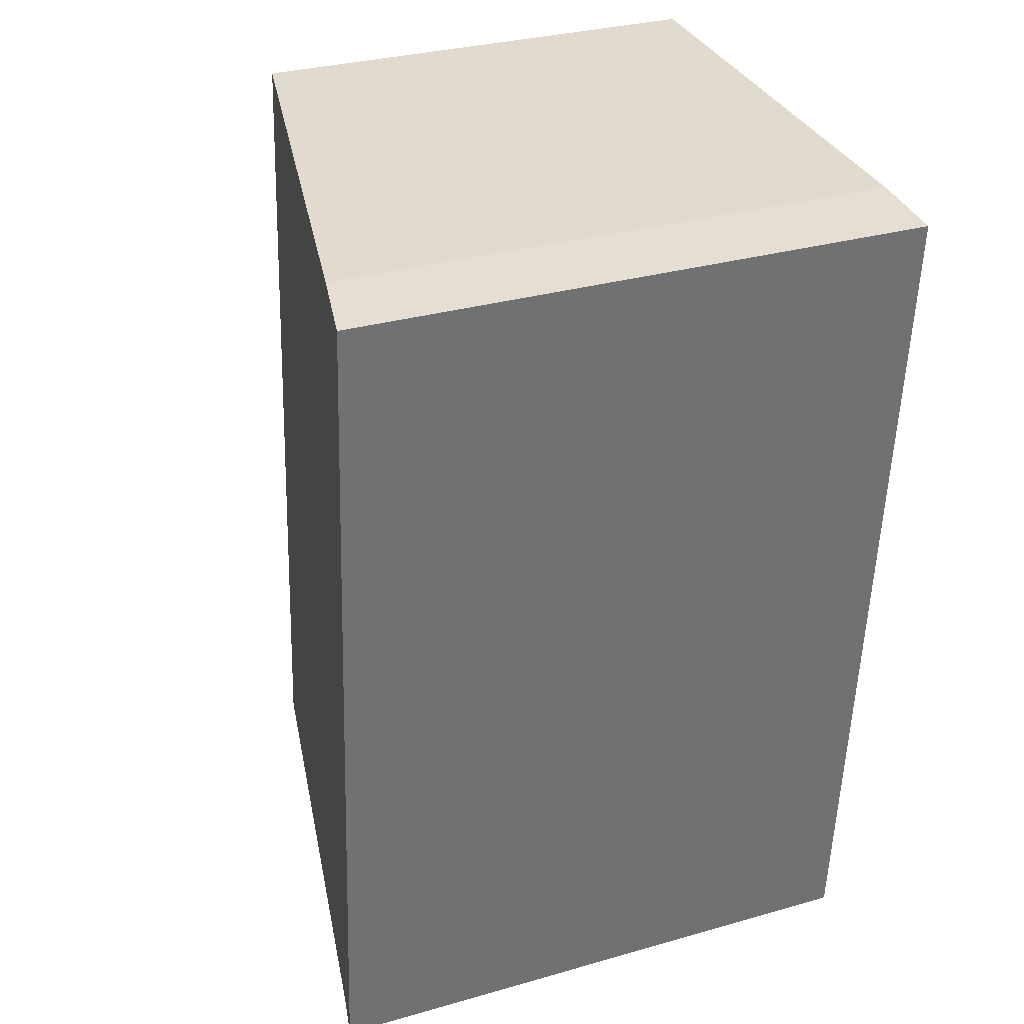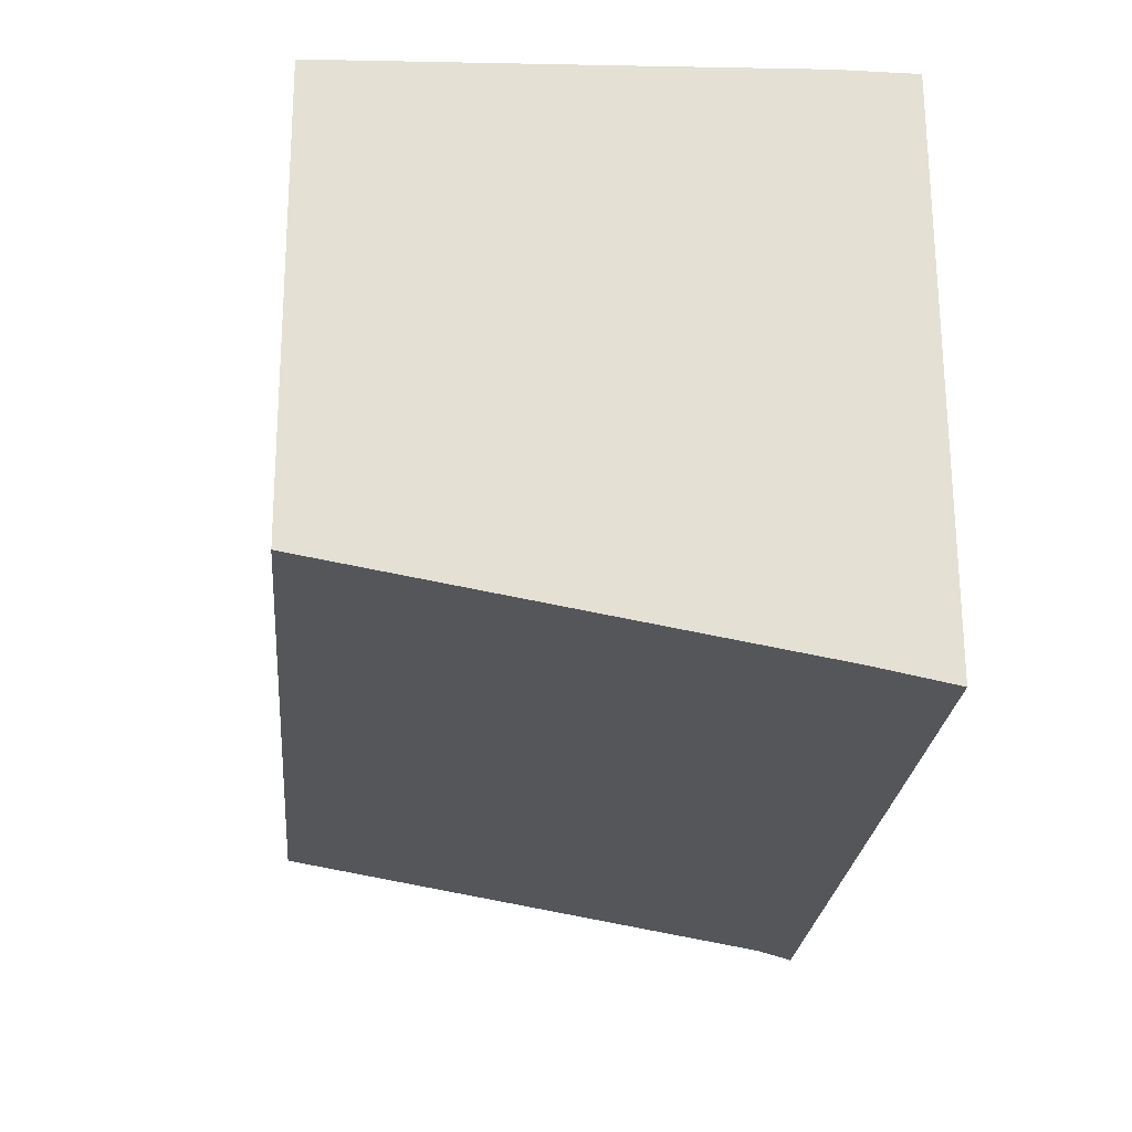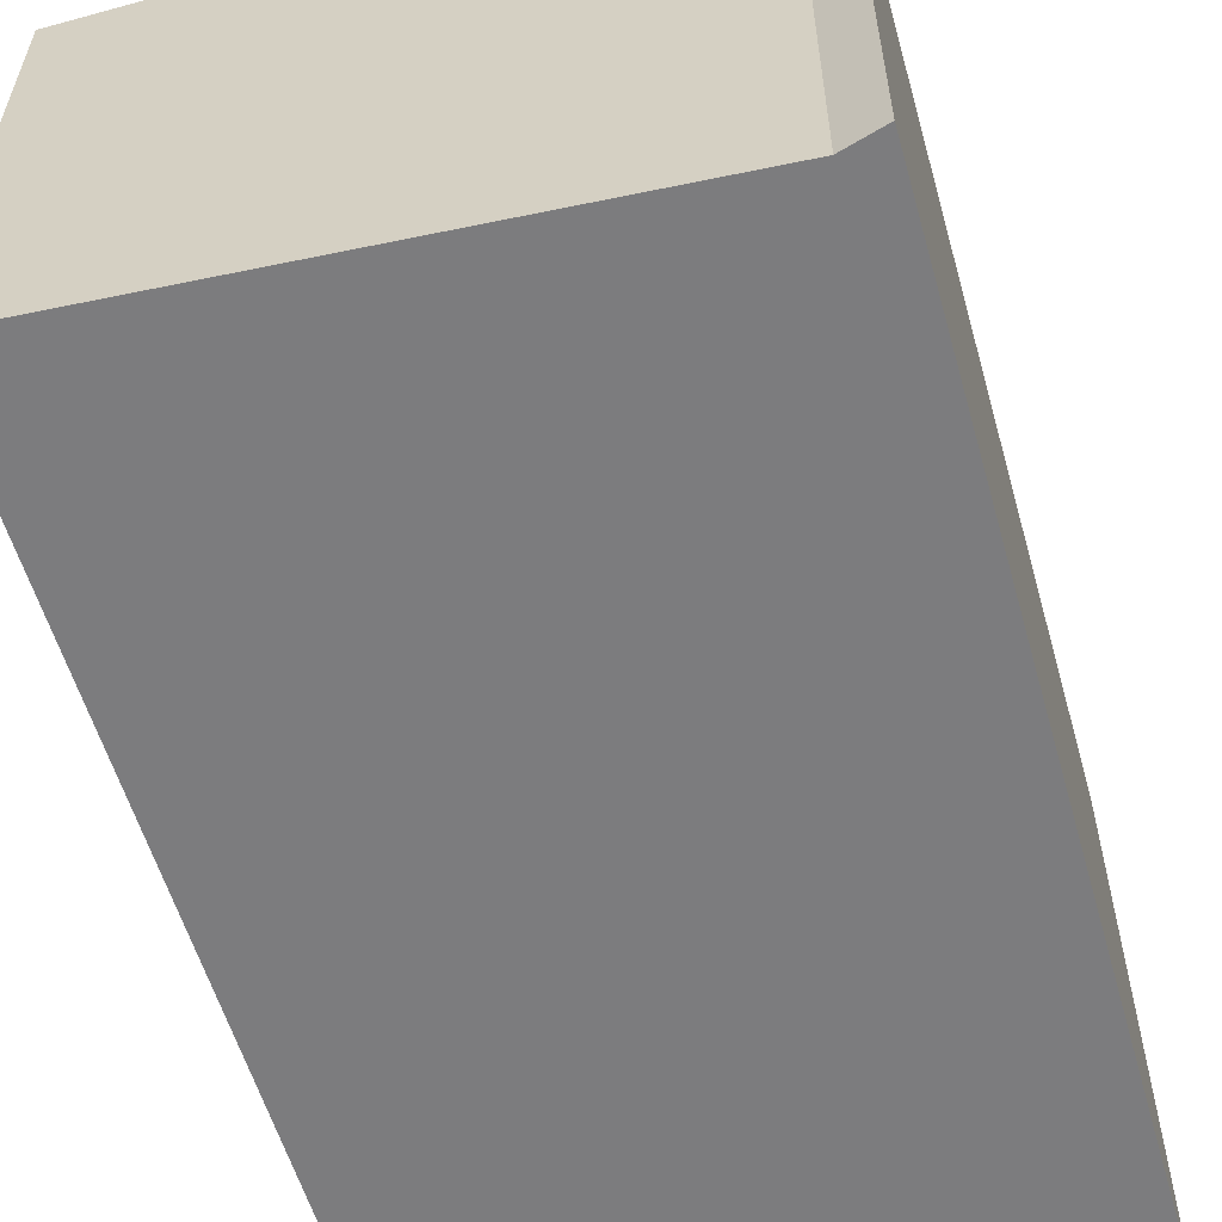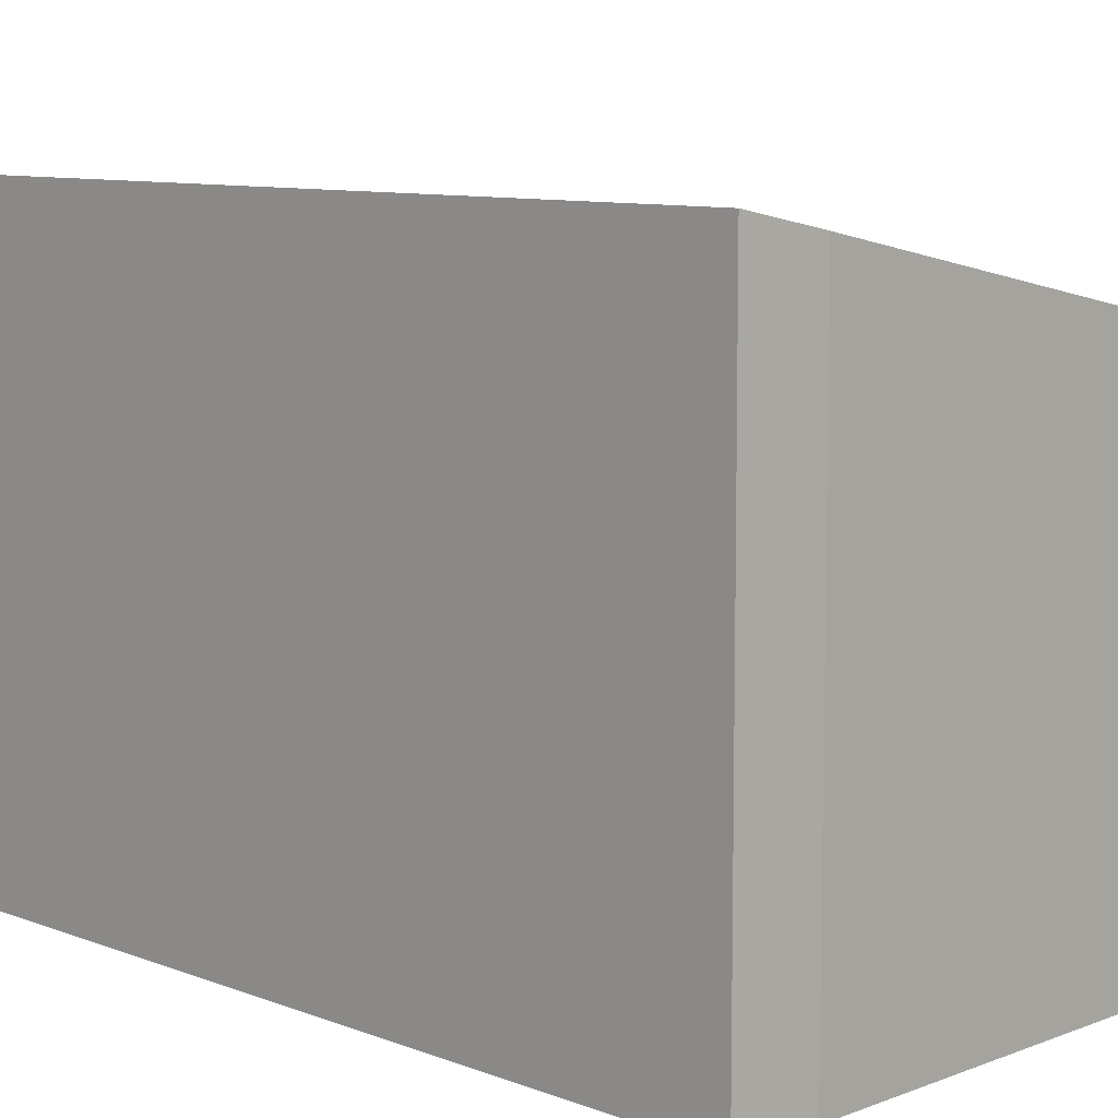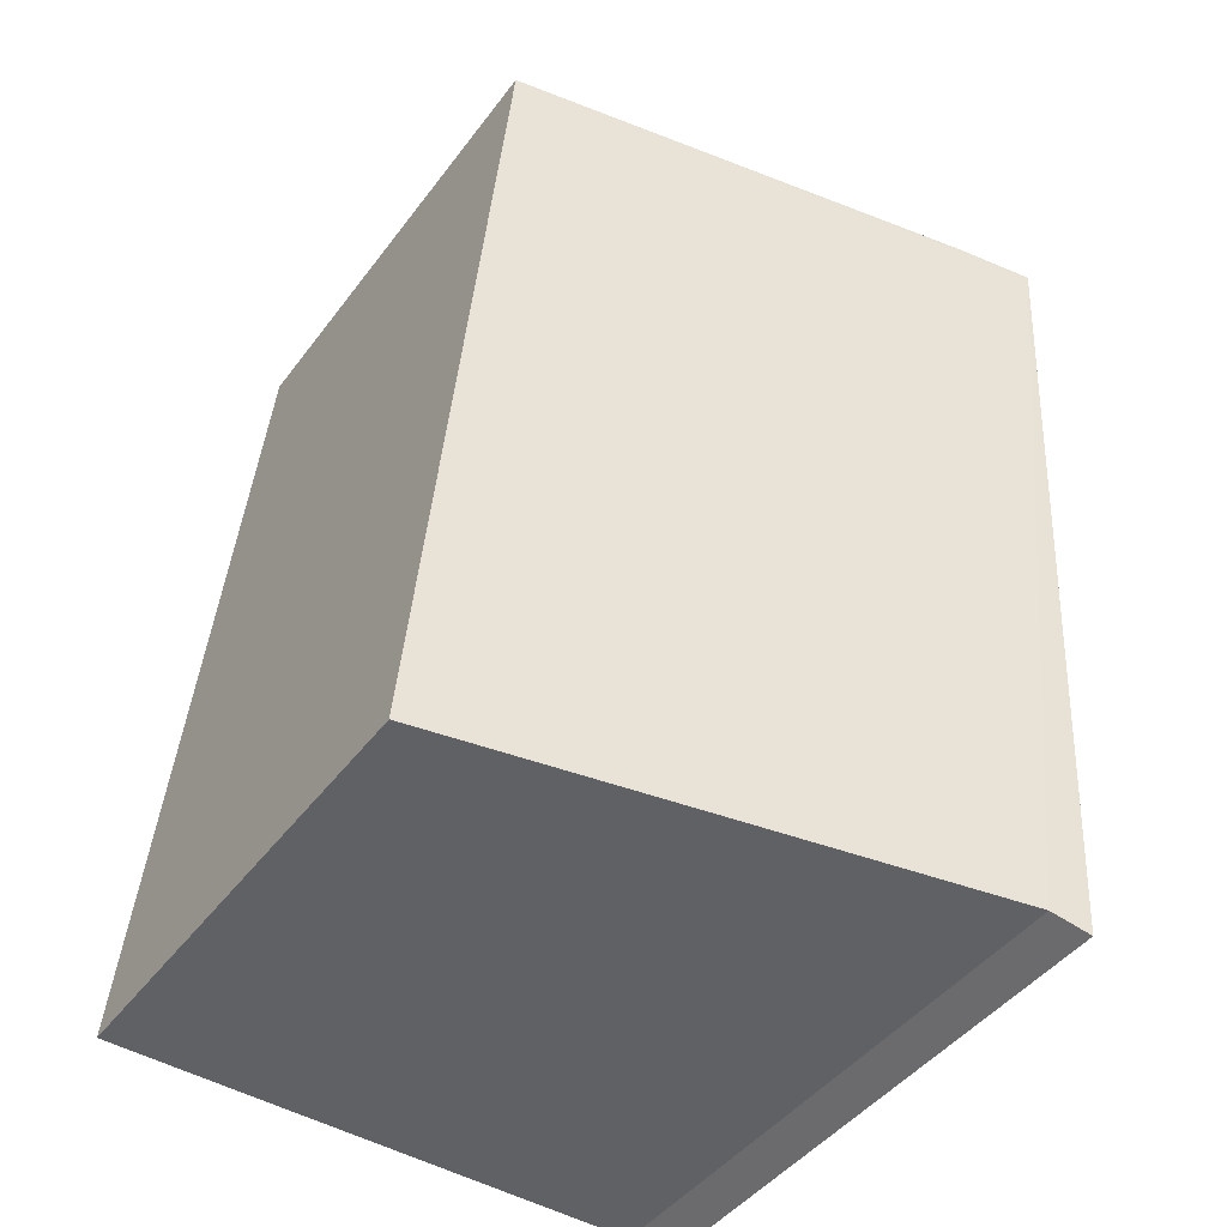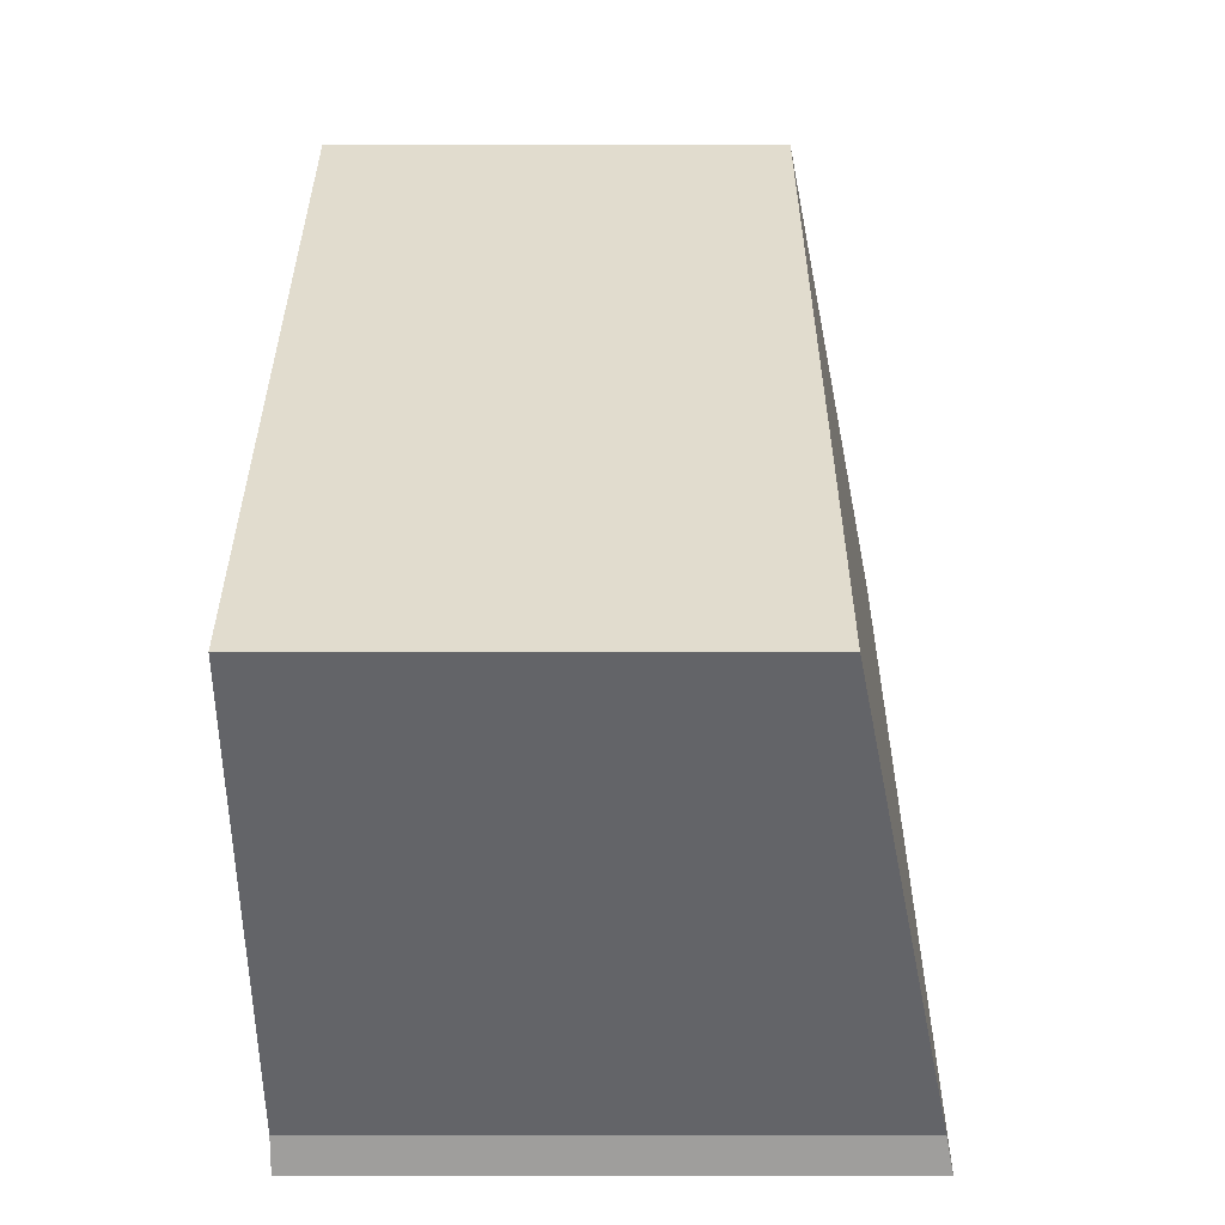
<metadata>
{"format":"obj","ext":"obj","renderer":"f3d","projection":"perspective","resolution":1024,"background":"white","views":[{"elev":31.5,"azim":-112.0,"up":"+Z"},{"elev":66.8,"azim":179.8,"up":"+Z"},{"elev":-58.9,"azim":-168.5,"up":"+Y"},{"elev":8.7,"azim":-48.1,"up":"+Y"},{"elev":-44.9,"azim":145.7,"up":"+Z"},{"elev":-50.7,"azim":90.0,"up":"+Z"}]}
</metadata>
<code>
v  0 3.457 2.117e-16
v  0.607 3.43 -5.157
v  0.388 3.474 -5.238
v  3.784 2.802 -5.124
v  3.304 2.802 0.15
v  0.476 3.362 0.044
v  3.304 -9.185e-18 0.15
v  3.784 3.138e-16 -5.124
v  0.607 3.158e-16 -5.157
v  0.388 3.207e-16 -5.238
v  0 0 0
v  0.476 -2.694e-18 0.044
g defaultobject
f 1 2 3
f 2 1 4
f 4 1 5
f 5 1 6
f 7 4 5
f 4 7 8
f 4 9 2
f 9 4 8
f 2 10 3
f 10 2 9
f 10 1 3
f 1 10 11
f 12 5 6
f 5 12 7
f 11 6 1
f 6 11 12
f 9 11 10
f 11 9 8
f 11 8 7
f 11 7 12

</code>
